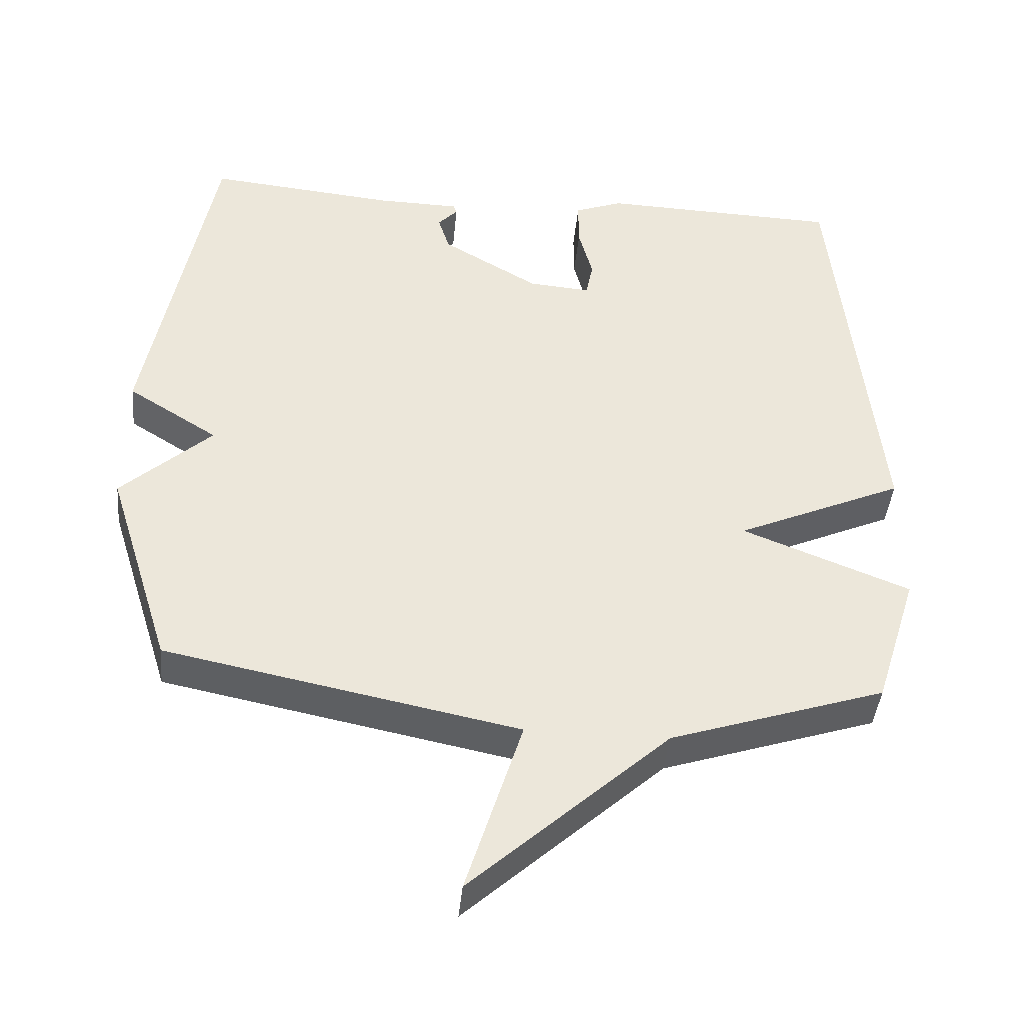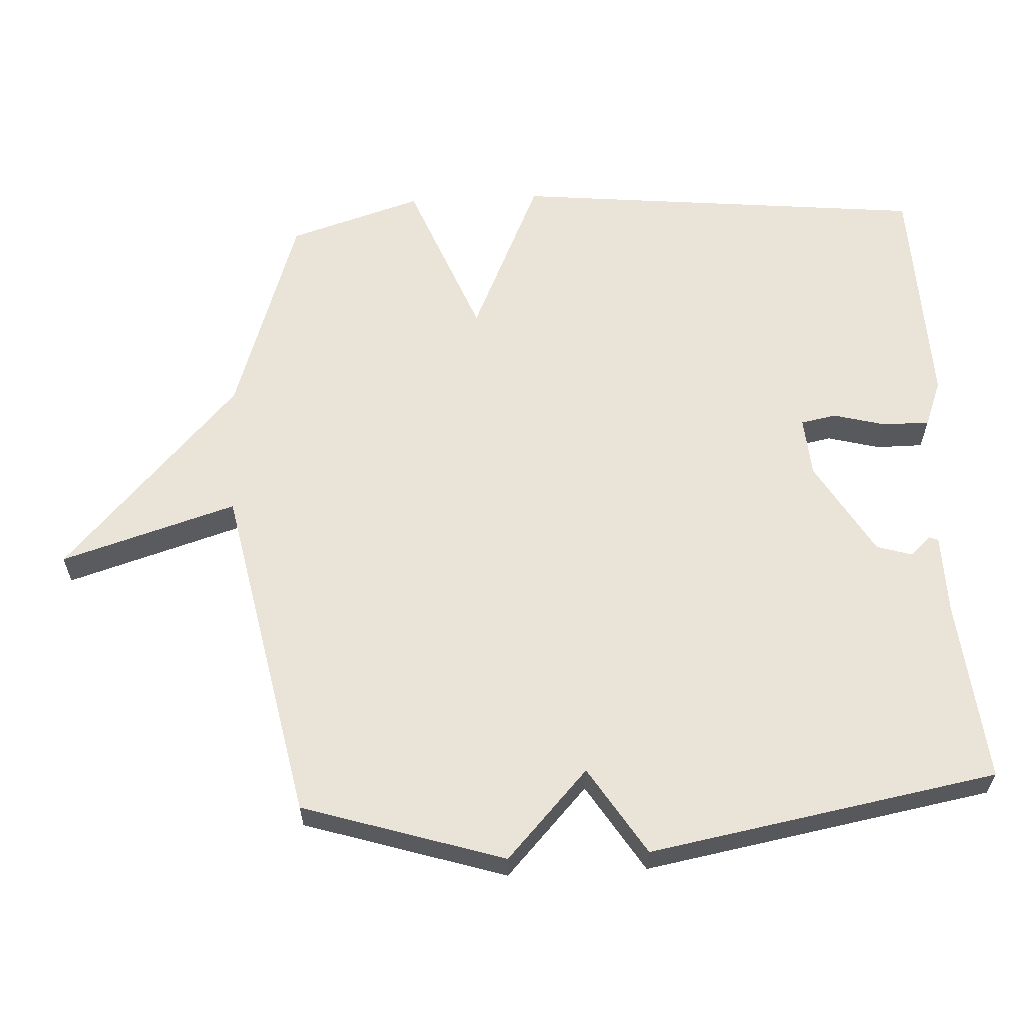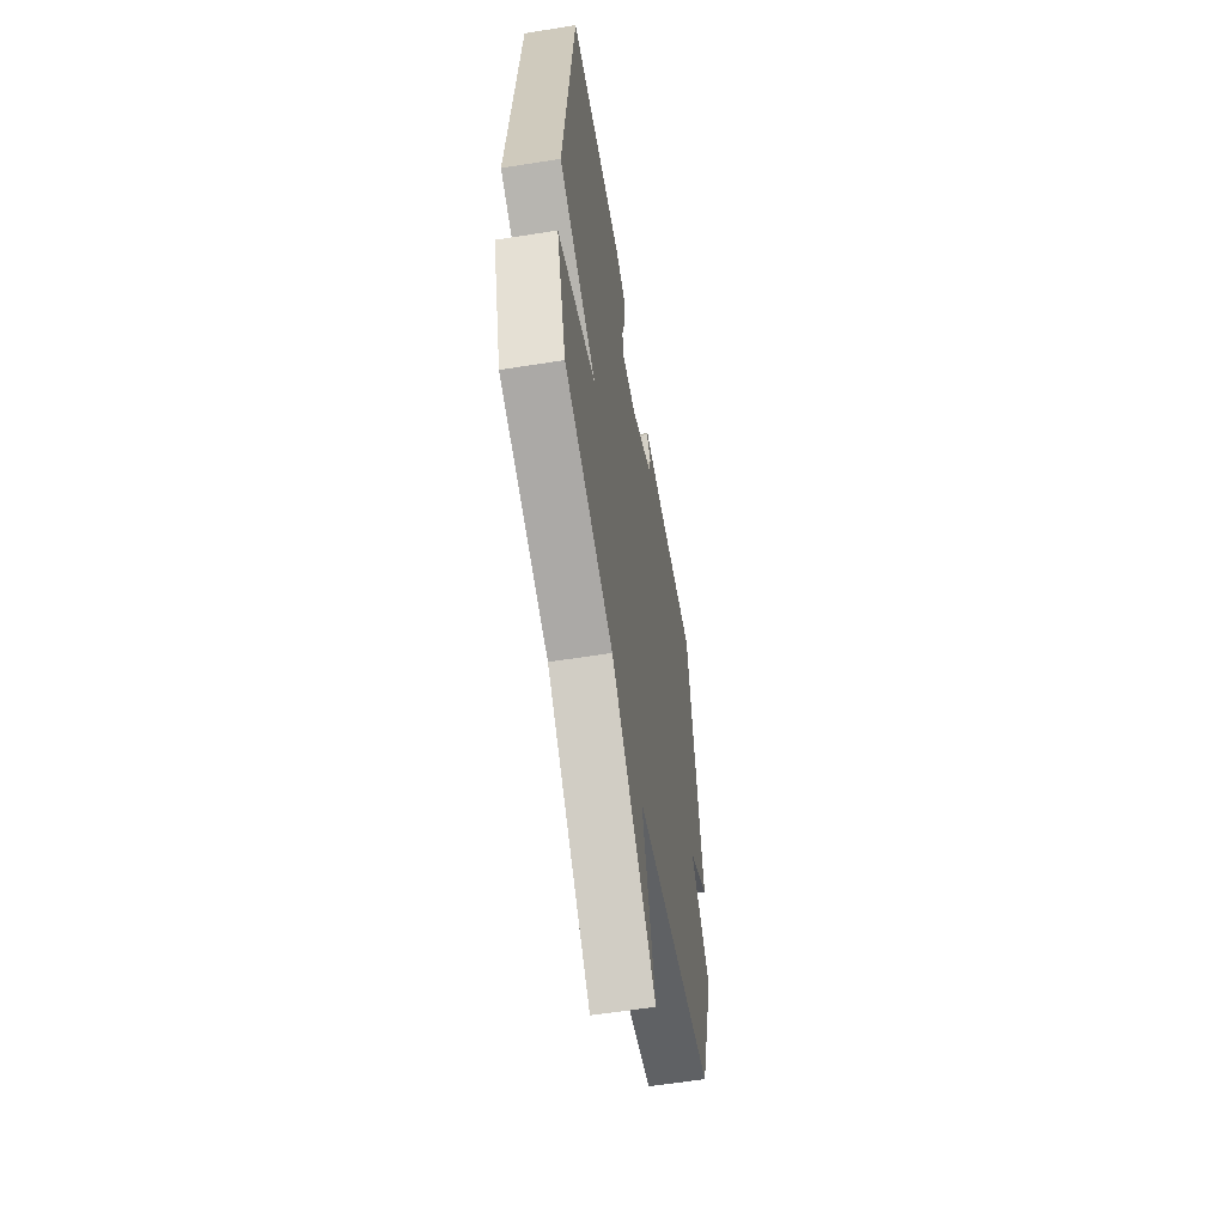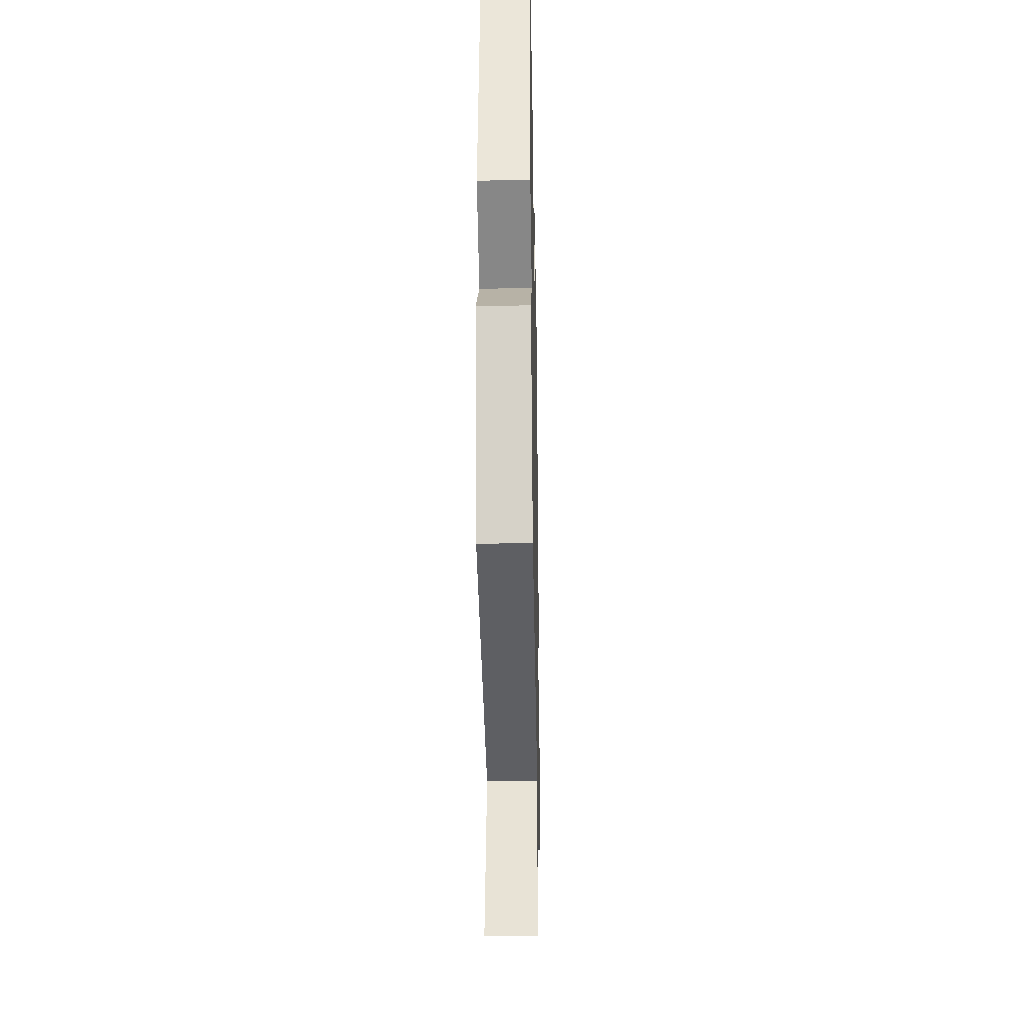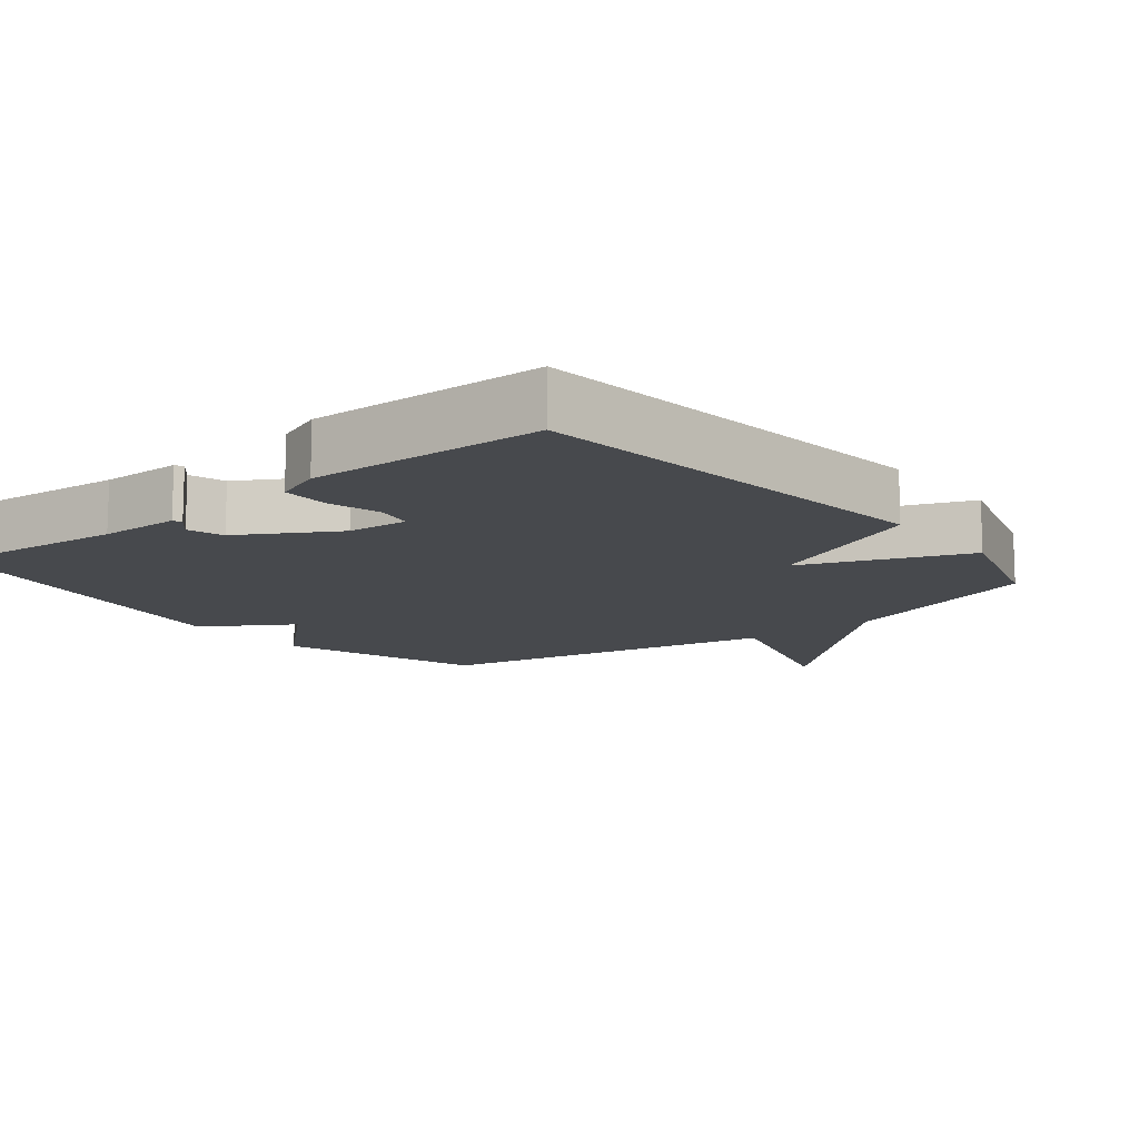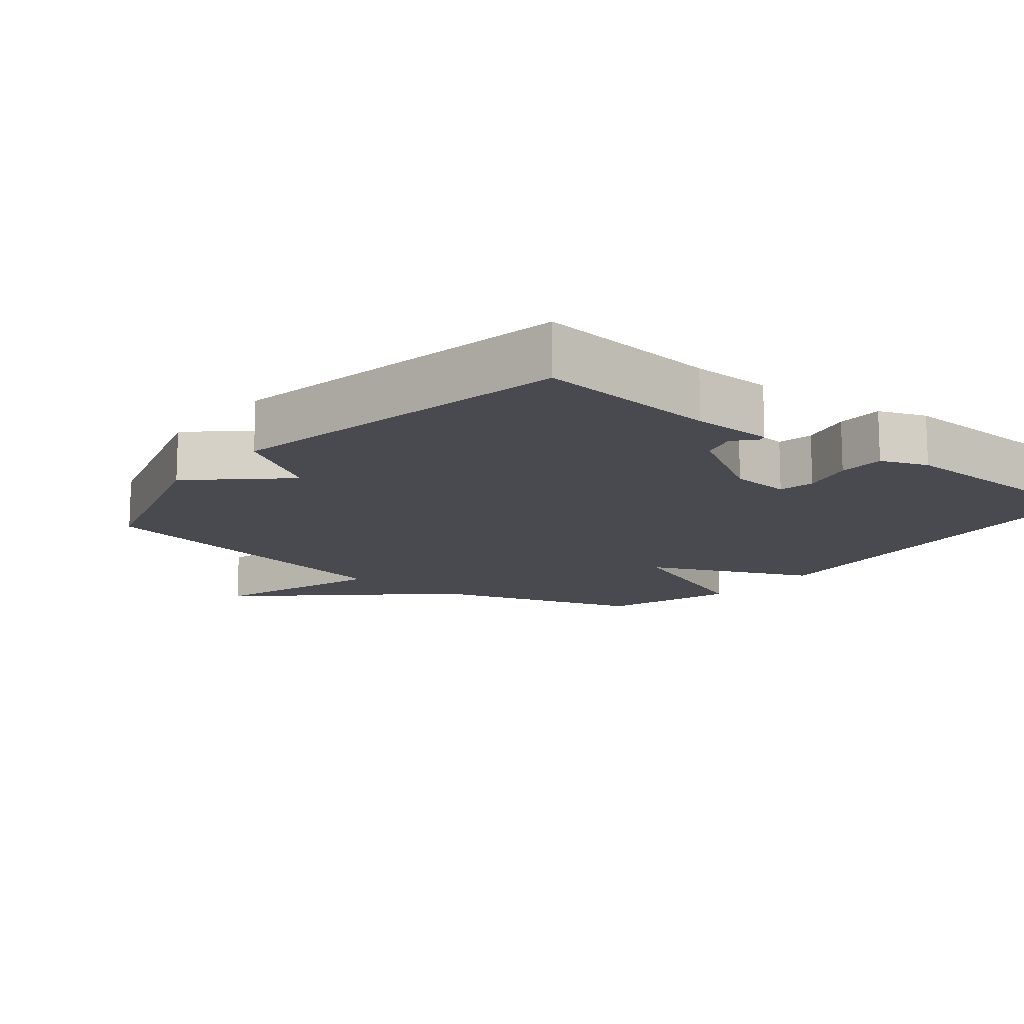
<metadata>
{"format":"obj","ext":"obj","renderer":"f3d","projection":"perspective","resolution":1024,"background":"white","views":[{"elev":-42.3,"azim":-5.4,"up":"+Z"},{"elev":61.2,"azim":-92.9,"up":"+Y"},{"elev":-58.1,"azim":99.4,"up":"+Z"},{"elev":-30.3,"azim":-88.9,"up":"+Z"},{"elev":-12.4,"azim":39.1,"up":"+Y"},{"elev":-13.5,"azim":-39.1,"up":"+Y"}]}
</metadata>
<code>
v -0.5 0.07 0.5
v -0.233 0.07 0.474
v -0.116 0.07 0.472
v -0.111 0.07 0.459
v -0.139 0.07 0.429
v -0.123 0.07 0.377
v 0.014 0.07 0.296
v 0.102 0.07 0.289
v 0.112 0.07 0.341
v 0.092 0.07 0.417
v 0.092 0.07 0.485
v 0.16 0.07 0.511
v 0.5 0.07 0.5
v 0.561 0.07 -0.106
v 0.324 0.07 -0.212
v 0.561 0.07 -0.306
v 0.5 0.07 -0.5
v 0.197 0.07 -0.6
v -0.082 0.07 -0.855
v -0.003 0.07 -0.6
v -0.5 0.07 -0.5
v -0.592 0.07 -0.207
v -0.464 0.07 -0.088
v -0.592 0.07 -0.007
v -0.5 0 0.5
v -0.233 0 0.474
v -0.116 0 0.472
v -0.111 0 0.459
v -0.139 0 0.429
v -0.123 0 0.377
v 0.014 0 0.296
v 0.102 0 0.289
v 0.112 0 0.341
v 0.092 0 0.417
v 0.092 0 0.485
v 0.16 0 0.511
v 0.5 0 0.5
v 0.561 0 -0.106
v 0.324 0 -0.212
v 0.561 0 -0.306
v 0.5 0 -0.5
v 0.197 0 -0.6
v -0.082 0 -0.855
v -0.003 0 -0.6
v -0.5 0 -0.5
v -0.592 0 -0.207
v -0.464 0 -0.088
v -0.592 0 -0.007
f 23 24 1 2
f 20 21 22 23
f 20 23 2
f 18 19 20
f 17 18 20
f 16 17 20
f 15 16 20
f 15 20 2
f 13 14 15
f 12 13 15
f 11 12 15
f 10 11 15
f 9 10 15
f 8 9 15
f 7 8 15
f 6 7 15
f 6 15 2
f 5 6 2
f 2 3 4 5
f 26 25 48 47
f 47 46 45 44
f 26 47 44
f 44 43 42
f 44 42 41
f 44 41 40
f 44 40 39
f 26 44 39
f 39 38 37
f 39 37 36
f 39 36 35
f 39 35 34
f 39 34 33
f 39 33 32
f 39 32 31
f 39 31 30
f 26 39 30
f 26 30 29
f 29 28 27 26
f 1 25 26 2
f 2 26 27 3
f 3 27 28 4
f 4 28 29 5
f 5 29 30 6
f 6 30 31 7
f 7 31 32 8
f 8 32 33 9
f 9 33 34 10
f 10 34 35 11
f 11 35 36 12
f 12 36 37 13
f 13 37 38 14
f 14 38 39 15
f 15 39 40 16
f 16 40 41 17
f 17 41 42 18
f 18 42 43 19
f 19 43 44 20
f 20 44 45 21
f 21 45 46 22
f 22 46 47 23
f 23 47 48 24
f 24 48 25 1

</code>
